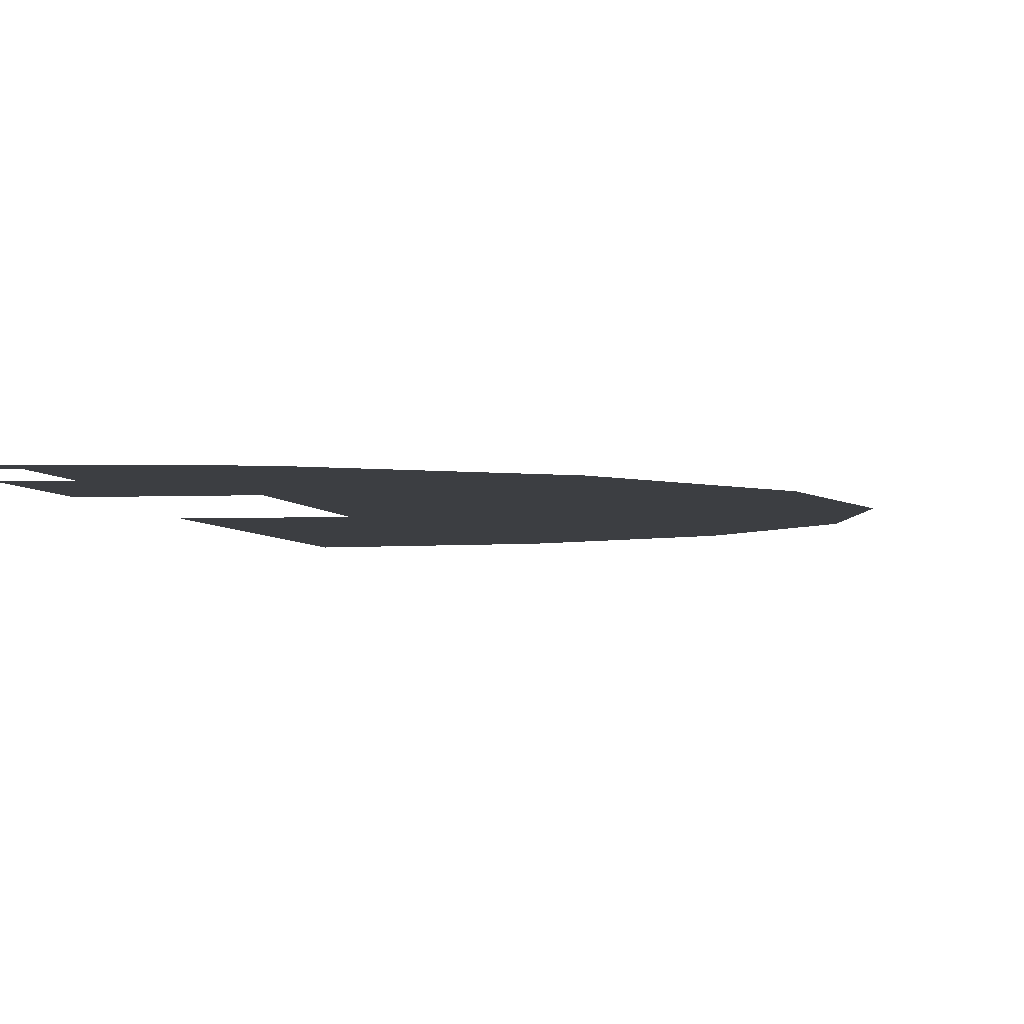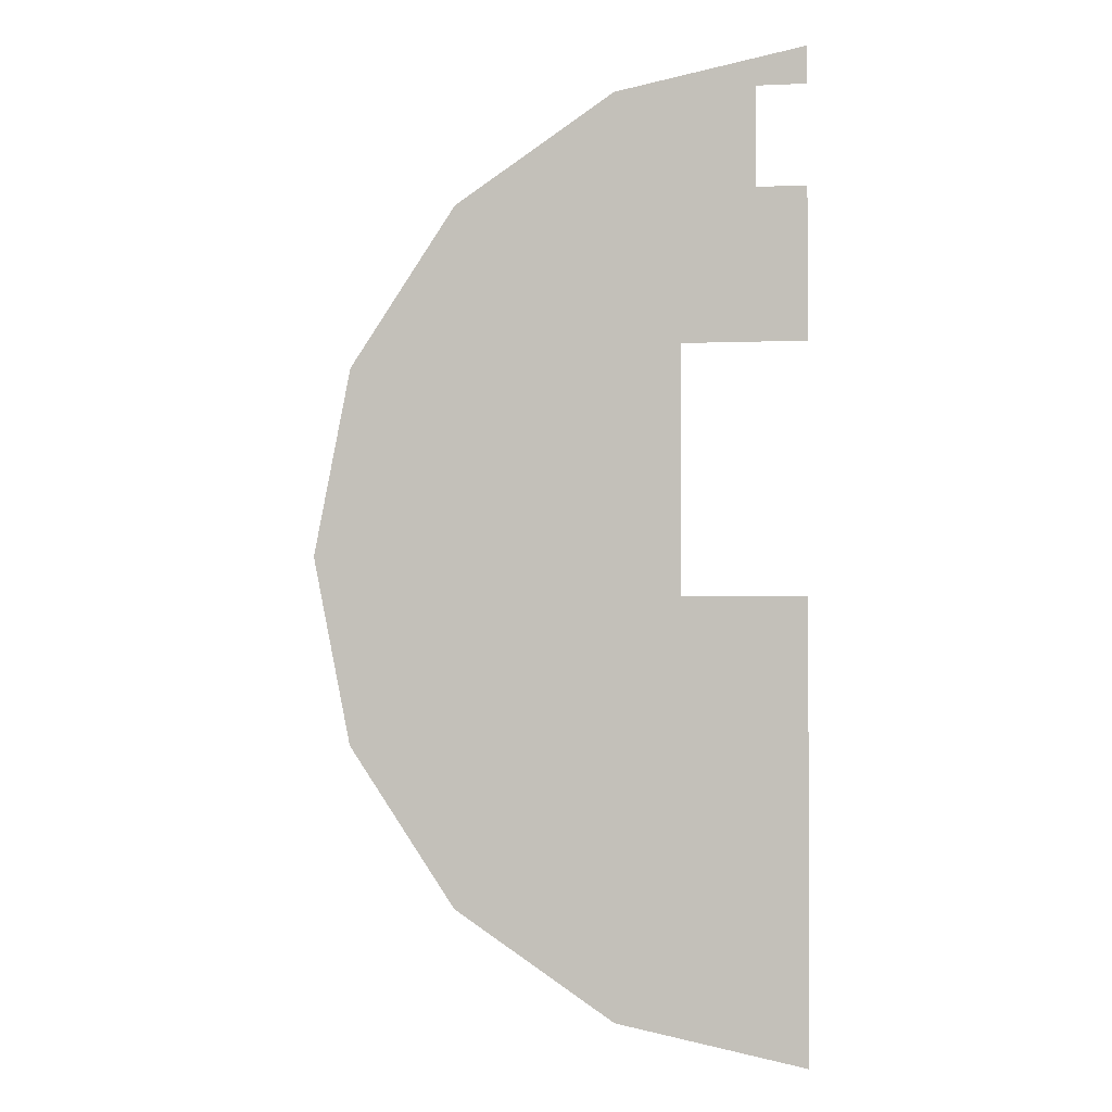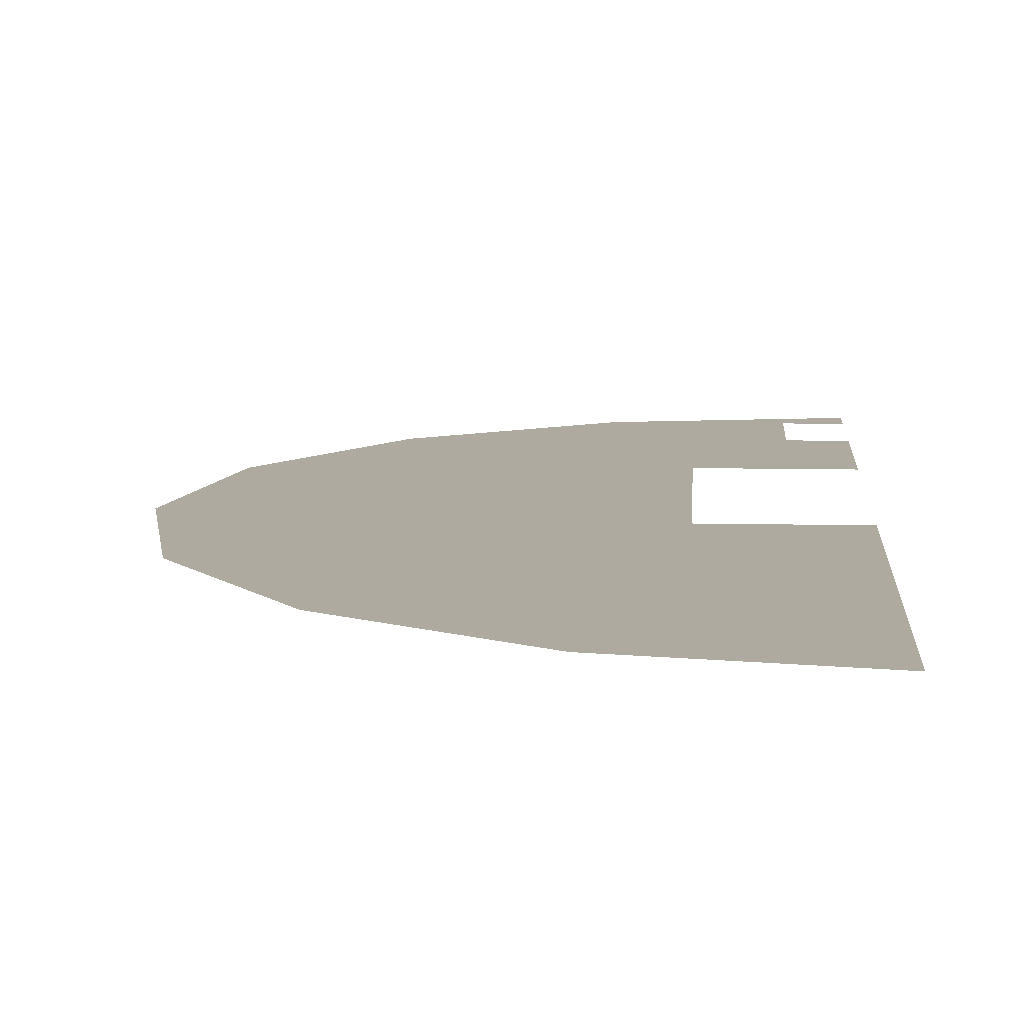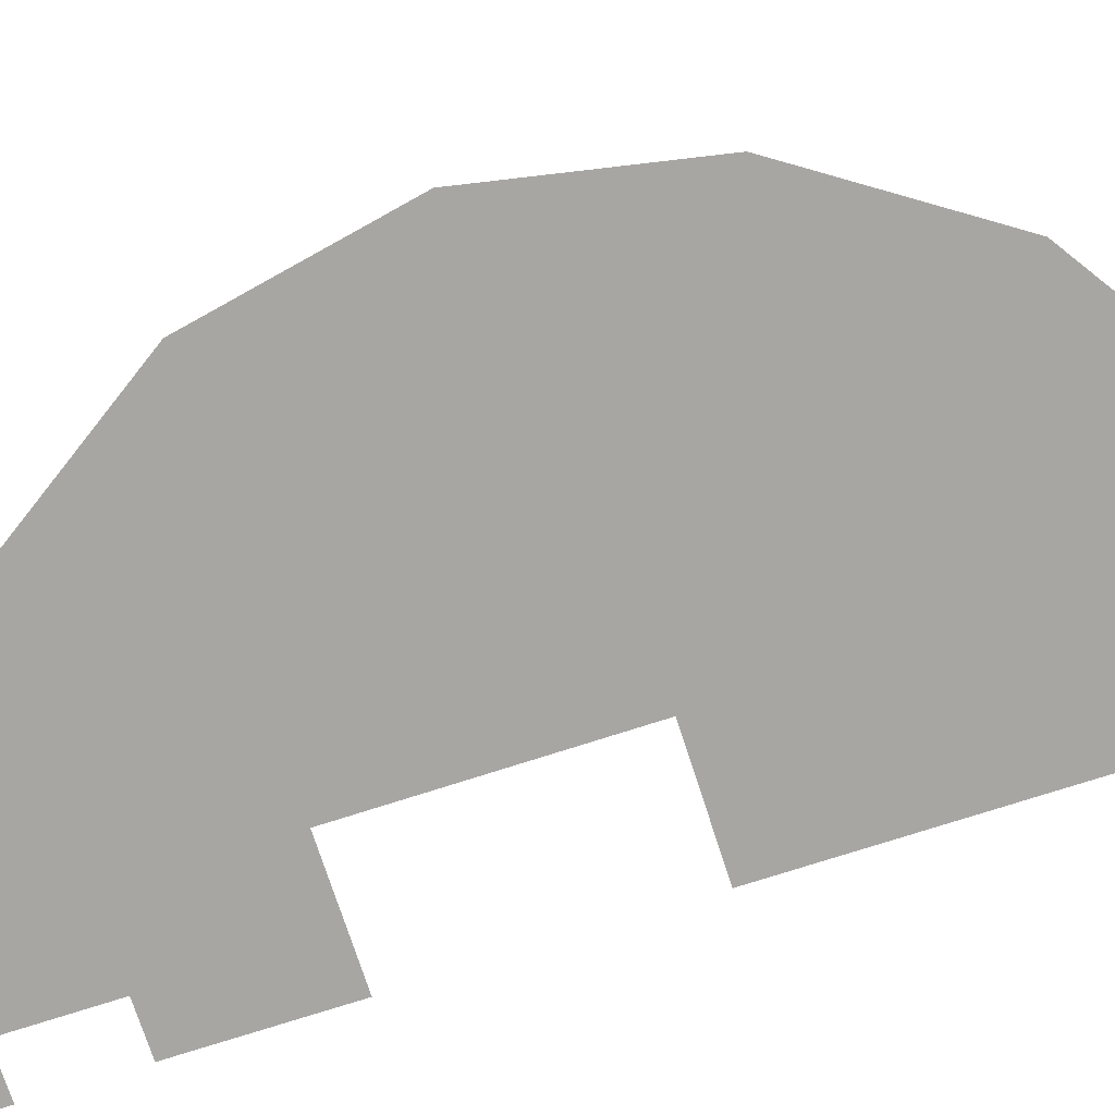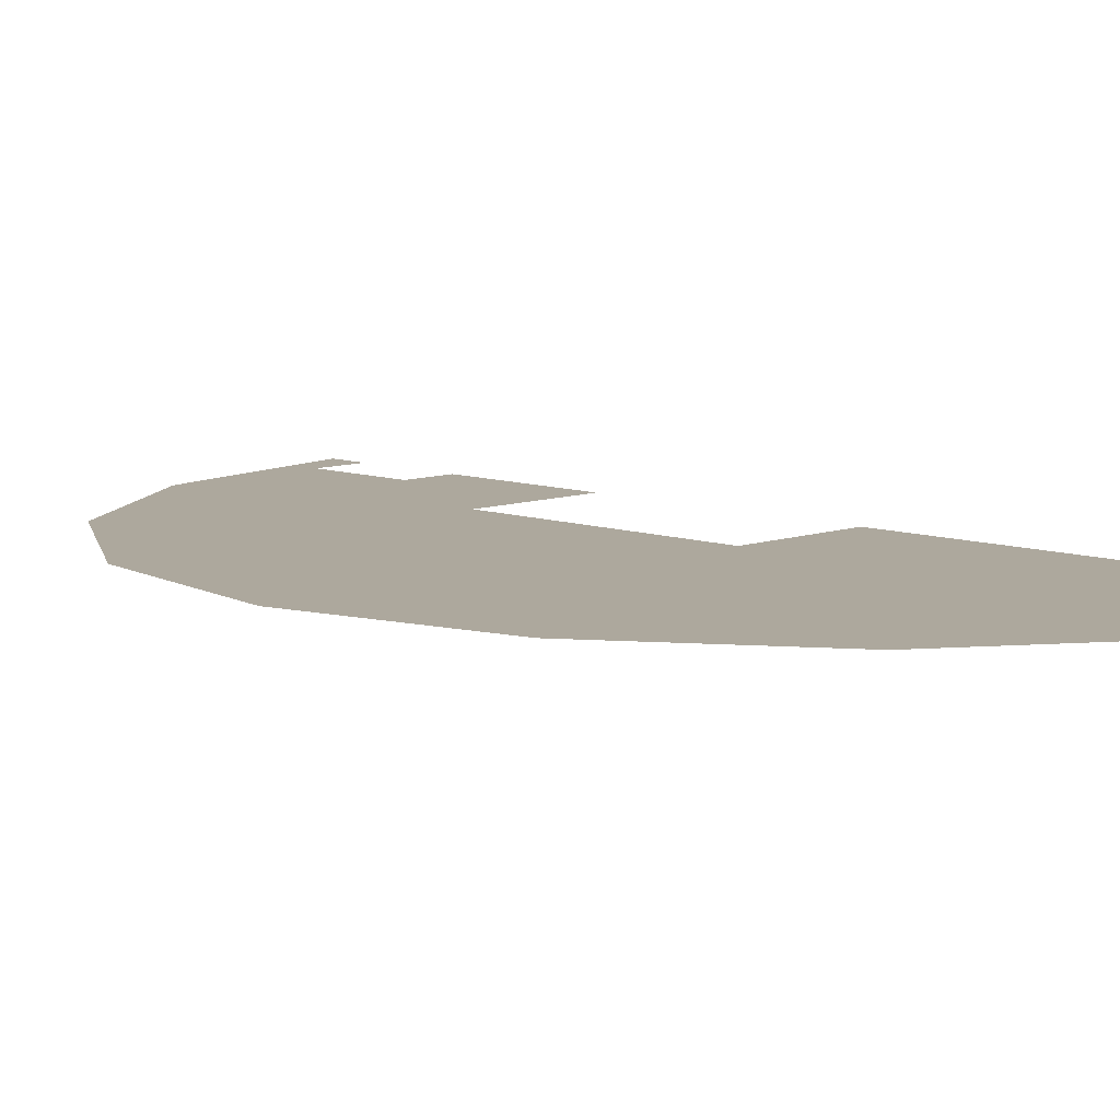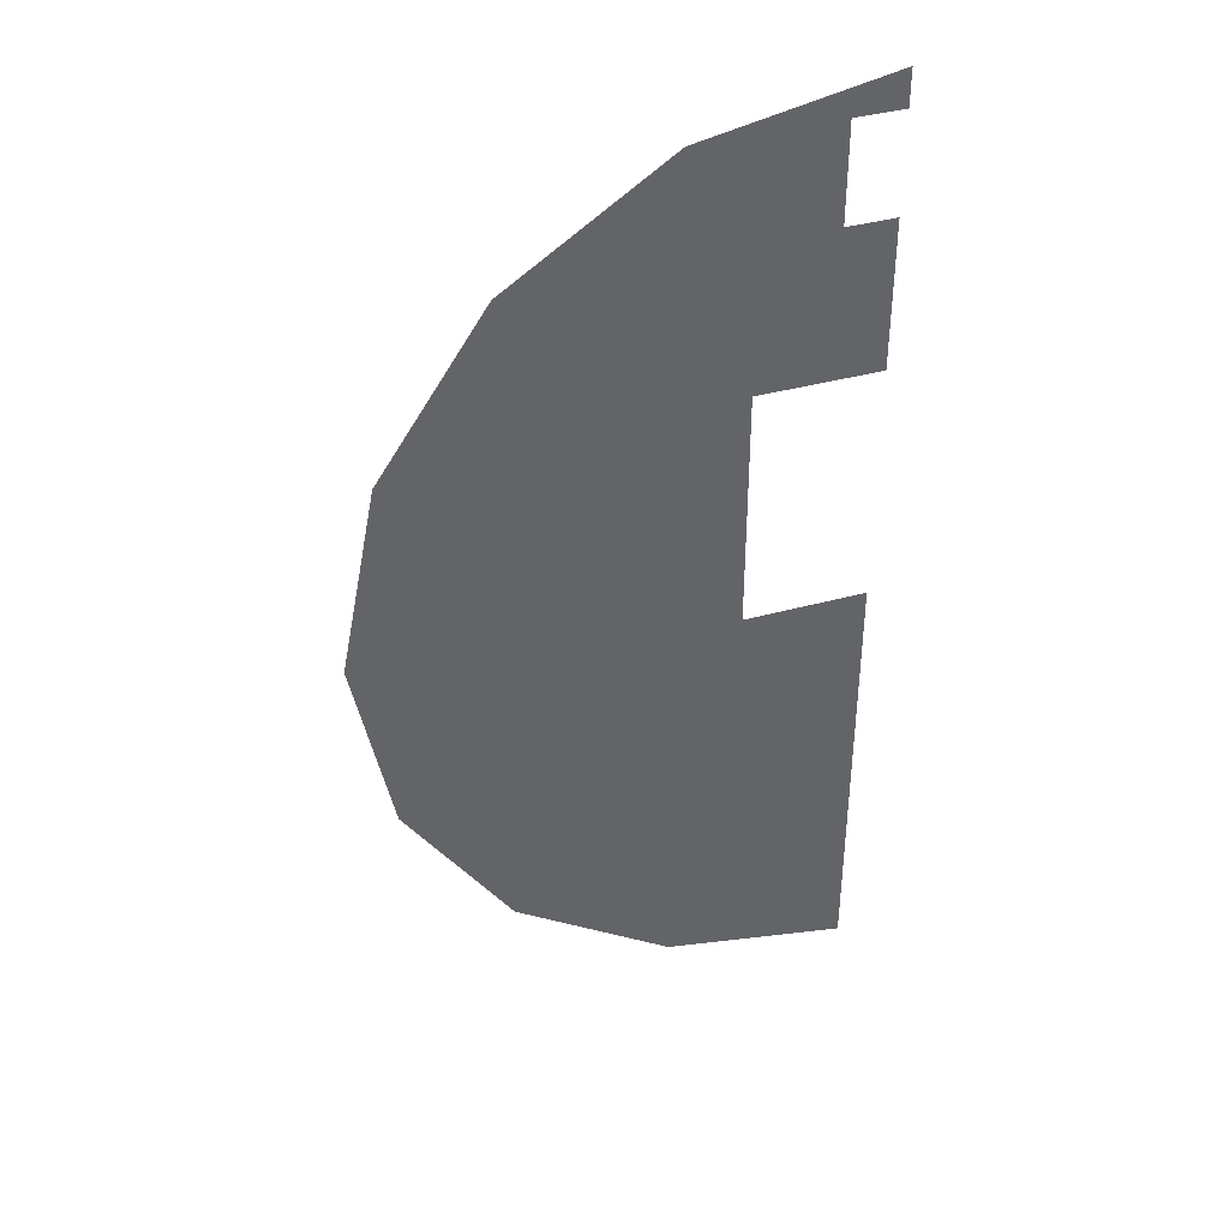
<metadata>
{"format":"obj","ext":"obj","renderer":"f3d","projection":"perspective","resolution":1024,"background":"white","views":[{"elev":-3.3,"azim":9.7,"up":"+Y"},{"elev":-1.0,"azim":-170.0,"up":"+Z"},{"elev":9.5,"azim":-176.6,"up":"+Y"},{"elev":-74.3,"azim":107.9,"up":"+Y"},{"elev":8.7,"azim":134.7,"up":"+Y"},{"elev":39.8,"azim":161.3,"up":"+Z"}]}
</metadata>
<code>
v 0.17 0 0.4125
v 0.159 0 0.4015
v 0.17 0 0.375
v 0.17 0 0.4125
v 0.1325 0 0.4125
v 0.159 0 0.4015
v 0.095 0 0.4125
v 0.106 0 0.4015
v 0.1325 0 0.4125
v 0.095 0 0.4125
v 0.095 0 0.375
v 0.106 0 0.4015
v 0.095 0 0.3375
v 0.106 0 0.3485
v 0.095 0 0.375
v 0.095 0 0.3375
v 0.1325 0 0.3375
v 0.106 0 0.3485
v 0.17 0 0.3375
v 0.159 0 0.3485
v 0.1325 0 0.3375
v 0.17 0 0.3375
v 0.17 0 0.375
v 0.159 0 0.3485
v 0.1325 0 0.375
v 0.17 0 0.375
v 0.159 0 0.4015
v 0.1325 0 0.375
v 0.159 0 0.4015
v 0.1325 0 0.4125
v 0.1325 0 0.375
v 0.1325 0 0.4125
v 0.106 0 0.4015
v 0.1325 0 0.375
v 0.106 0 0.4015
v 0.095 0 0.375
v 0.1325 0 0.375
v 0.095 0 0.375
v 0.106 0 0.3485
v 0.1325 0 0.375
v 0.106 0 0.3485
v 0.1325 0 0.3375
v 0.1325 0 0.375
v 0.1325 0 0.3375
v 0.159 0 0.3485
v 0.1325 0 0.375
v 0.159 0 0.3485
v 0.17 0 0.375
v 0.2065 0 0.172
v 0.125 0 0.085
v 0.252 0 0.093
v 0.2295 0 0.1405
v 0.061 0 0.274
v 0.125 0 0.21
v 0.125 0 0.2465
v 0.097 0 0.2615
v 0.125 0 0.2465
v 0.125 0 0.21
v 0.1805 0 0.203
v 0.151 0 0.2285
v 0.2745 0 -0.013
v 0.271 0 0.018
v 0.264 0 0.053
v 0.125 0 -0.04
v 0.127 0 -0.1645
v 0.2745 0 -0.0695
v 0.2745 0 -0.013
v 0.125 0 -0.04
v 0.269 0 -0.108
v 0.2745 0 -0.0695
v 0.127 0 -0.1645
v 0.1765 0 -0.177
v 0.2585 0 -0.1495
v 0.2275 0 -0.1955
v 0.236 0 -0.1955
v 0.2445 0 -0.188
v 0.2275 0 -0.1955
v 0.2585 0 -0.1495
v 0.269 0 -0.108
v 0.1765 0 -0.177
v 0 0 0.281
v 0 0 0.21
v 0.061 0 0.274
v 0.0295 0 0.2795
v 0.125 0 0.21
v 0.061 0 0.274
v 0 0 0.21
v 0.1805 0 0.203
v 0.125 0 0.21
v 0.125 0 0.085
v 0.2065 0 0.172
v 0.252 0 0.093
v 0.125 0 0.085
v 0.125 0 -0.04
v 0.264 0 0.053
v 0 0 -0.1515
v 0.0835 0 -0.157
v 0 0 -0.04
v 0.127 0 -0.1645
v 0.125 0 -0.04
v 0 0 -0.04
v 0.0835 0 -0.157
v 0.236 0 -0.1955
v 0.276 0 -0.2195
v 0.29 0 -0.186
v 0.2445 0 -0.188
v 0.2295 0 0.1405
v 0.252 0 0.093
v 0.29 0 0.1095
v 0.267 0 0.157
v 0.264 0 0.053
v 0.3035 0 0.064
v 0.29 0 0.1095
v 0.252 0 0.093
v 0.2485 0 0.186
v 0.2275 0 0.214
v 0.1805 0 0.203
v 0.2065 0 0.172
v 0.269 0 -0.108
v 0.3105 0 -0.108
v 0.316 0 -0.0655
v 0.2745 0 -0.0695
v 0.2585 0 -0.1495
v 0.302 0 -0.1495
v 0.3105 0 -0.108
v 0.269 0 -0.108
v 0.2445 0 -0.188
v 0.29 0 -0.186
v 0.302 0 -0.1495
v 0.2585 0 -0.1495
v 0.1765 0 -0.177
v 0.1785 0 -0.2375
v 0.2295 0 -0.2505
v 0.2275 0 -0.1955
v 0.337 0 -0.285
v 0.3385 0 -0.272
v 0.312 0 -0.2445
v 0.3295 0 -0.285
v 0.34 0 -0.281
v 0.3385 0 -0.272
v 0.337 0 -0.285
v 0.3295 0 -0.285
v 0.312 0 -0.2445
v 0.276 0 -0.2195
v 0.2295 0 -0.2505
v 0.0295 0 0.2795
v 0.043 0 0.3215
v 0 0 0.3235
v 0 0 0.281
v 0.0765 0 0.3145
v 0.043 0 0.3215
v 0.0295 0 0.2795
v 0.061 0 0.274
v 0.0765 0 0.3145
v 0.061 0 0.274
v 0.097 0 0.2615
v 0.104 0 0.305
v 0.1545 0 0.2795
v 0.104 0 0.305
v 0.097 0 0.2615
v 0.125 0 0.2465
v 0.1855 0 0.2555
v 0.1545 0 0.2795
v 0.125 0 0.2465
v 0.151 0 0.2285
v 0.2275 0 0.214
v 0.1855 0 0.2555
v 0.151 0 0.2285
v 0.1805 0 0.203
v 0.267 0 0.157
v 0.2485 0 0.186
v 0.2065 0 0.172
v 0.2295 0 0.1405
v 0.271 0 0.018
v 0.2745 0 -0.013
v 0.316 0 -0.0165
v 0.312 0 0.018
v 0.312 0 0.018
v 0.3035 0 0.064
v 0.264 0 0.053
v 0.271 0 0.018
v 0.316 0 -0.0655
v 0.316 0 -0.0165
v 0.2745 0 -0.013
v 0.2745 0 -0.0695
v 0.0835 0 -0.157
v 0.0905 0 -0.223
v 0.1315 0 -0.2285
v 0.127 0 -0.1645
v 0.127 0 -0.1645
v 0.1315 0 -0.2285
v 0.1785 0 -0.2375
v 0.1765 0 -0.177
v 0.276 0 -0.2195
v 0.236 0 -0.1955
v 0.2275 0 -0.1955
v 0.2295 0 -0.2505
v 0.0905 0 -0.223
v 0.0835 0 -0.157
v 0 0 -0.1515
v 0 0 -0.2195
v 0 0 0.3235
v 0.043 0 0.3215
v 0.05 0 0.3625
v 0 0 0.3625
v 0.0765 0 0.3145
v 0.104 0 0.305
v 0.1325 0 0.3375
v 0.095 0 0.3375
v 0.104 0 0.305
v 0.1545 0 0.2795
v 0.17 0 0.3375
v 0.1325 0 0.3375
v 0.05 0 0.3625
v 0.043 0 0.3215
v 0.0765 0 0.3145
v 0.095 0 0.3375
v 0.1545 0 0.2795
v 0.1855 0 0.2555
v 0.17 0 0.3375
v 0.1855 0 0.2555
v 0.2275 0 0.214
v 0.17 0 0.3375
v 0.29 0 -0.186
v 0.312 0 -0.2445
v 0.302 0 -0.1495
v 0.312 0 -0.2445
v 0.29 0 -0.186
v 0.276 0 -0.2195
v 0 0 0.5
v 0 0 0.4625
v 0.05 0 0.4625
v 0 0 0.5
v 0.05 0 0.4625
v 0.1913 0 0.462
v 0.095 0 0.4125
v 0.1913 0 0.462
v 0.05 0 0.4625
v 0.05 0 0.4625
v 0.05 0 0.4125
v 0.095 0 0.375
v 0.095 0 0.4125
v 0.05 0 0.4125
v 0.05 0 0.3625
v 0.095 0 0.3375
v 0.095 0 0.375
v 0.1913 0 0.462
v 0.095 0 0.4125
v 0.1325 0 0.4125
v 0.1913 0 0.462
v 0.1325 0 0.4125
v 0.17 0 0.4125
v 0.17 0 0.4125
v 0.3535 0 0.3535
v 0.1913 0 0.462
v 0.3535 0 0.3535
v 0.17 0 0.4125
v 0.17 0 0.375
v 0.3535 0 0.3535
v 0.17 0 0.375
v 0.17 0 0.3375
v 0.3535 0 0.3535
v 0.17 0 0.3375
v 0.2275 0 0.214
v 0.3535 0 0.3535
v 0.2275 0 0.214
v 0.462 0 0.1913
v 0.462 0 0.1913
v 0.2275 0 0.214
v 0.2485 0 0.186
v 0.462 0 0.1913
v 0.2485 0 0.186
v 0.267 0 0.157
v 0.462 0 0.1913
v 0.267 0 0.157
v 0.29 0 0.1095
v 0.462 0 0.1913
v 0.29 0 0.1095
v 0.5 0 0
v 0.5 0 0
v 0.29 0 0.1095
v 0.3035 0 0.064
v 0.5 0 0
v 0.3035 0 0.064
v 0.312 0 0.018
v 0.5 0 0
v 0.312 0 0.018
v 0.316 0 -0.0165
v 0.316 0 -0.0165
v 0.316 0 -0.0655
v 0.5 0 0
v 0.5 0 0
v 0.316 0 -0.0655
v 0.462 0 -0.1913
v 0.462 0 -0.1913
v 0.316 0 -0.0655
v 0.3105 0 -0.108
v 0.462 0 -0.1913
v 0.3105 0 -0.108
v 0.302 0 -0.1495
v 0.462 0 -0.1913
v 0.302 0 -0.1495
v 0.312 0 -0.2445
v 0.462 0 -0.1913
v 0.312 0 -0.2445
v 0.3385 0 -0.272
v 0.462 0 -0.1913
v 0.3385 0 -0.272
v 0.34 0 -0.281
v 0.462 0 -0.1913
v 0.34 0 -0.281
v 0.3535 0 -0.3535
v 0.3535 0 -0.3535
v 0.34 0 -0.281
v 0.337 0 -0.285
v 0.337 0 -0.285
v 0.3295 0 -0.285
v 0.3535 0 -0.3535
v 0.3535 0 -0.3535
v 0.3295 0 -0.285
v 0.1913 0 -0.462
v 0.1913 0 -0.462
v 0.3295 0 -0.285
v 0.2295 0 -0.2505
v 0.1913 0 -0.462
v 0.2295 0 -0.2505
v 0.1785 0 -0.2375
v 0.1913 0 -0.462
v 0.1785 0 -0.2375
v 0.1315 0 -0.2285
v 0.1913 0 -0.462
v 0.1315 0 -0.2285
v 0.0905 0 -0.223
v 0.1913 0 -0.462
v 0.0905 0 -0.223
v 0 0 -0.5
v 0 0 -0.5
v 0.0905 0 -0.223
v 0 0 -0.2195
g mesh7430831
f 1 2 3
f 4 5 6
f 7 8 9
f 10 11 12
f 13 14 15
f 16 17 18
f 19 20 21
f 22 23 24
g mesh7430833
f 25 26 27
f 28 29 30
f 31 32 33
f 34 35 36
f 37 38 39
f 40 41 42
f 43 44 45
f 46 47 48
f 49 50 51
f 51 52 49
f 53 54 55
f 55 56 53
f 57 58 59
f 59 60 57
f 61 62 63
f 63 64 61
f 65 66 67
f 67 68 65
f 69 70 71
f 71 72 69
f 73 74 75
f 75 76 73
f 77 78 79
f 79 80 77
f 81 82 83
f 83 84 81
f 85 86 87
f 88 89 90
f 90 91 88
f 92 93 94
f 94 95 92
f 96 97 98
f 99 100 101
f 101 102 99
f 103 104 105
f 105 106 103
f 107 108 109
f 109 110 107
f 111 112 113
f 113 114 111
f 115 116 117
f 117 118 115
f 119 120 121
f 121 122 119
f 123 124 125
f 125 126 123
f 127 128 129
f 129 130 127
f 131 132 133
f 133 134 131
f 135 136 137
f 137 138 135
f 139 140 141
f 142 143 144
f 144 145 142
f 146 147 148
f 148 149 146
f 150 151 152
f 152 153 150
f 154 155 156
f 156 157 154
f 158 159 160
f 160 161 158
f 162 163 164
f 164 165 162
f 166 167 168
f 168 169 166
f 170 171 172
f 172 173 170
f 174 175 176
f 176 177 174
f 178 179 180
f 180 181 178
f 182 183 184
f 184 185 182
f 186 187 188
f 188 189 186
f 190 191 192
f 192 193 190
f 194 195 196
f 196 197 194
f 198 199 200
f 200 201 198
f 202 203 204
f 204 205 202
f 206 207 208
f 208 209 206
f 210 211 212
f 212 213 210
f 214 215 216
f 216 217 214
f 218 219 220
f 221 222 223
f 224 225 226
f 227 228 229
f 230 231 232
f 233 234 235
f 236 237 238
f 239 240 241
f 241 242 239
f 243 244 245
f 245 246 243
f 247 248 249
f 250 251 252
f 253 254 255
f 256 257 258
f 259 260 261
f 262 263 264
f 265 266 267
f 268 269 270
f 271 272 273
f 274 275 276
f 277 278 279
f 280 281 282
f 283 284 285
f 286 287 288
f 289 290 291
f 292 293 294
f 295 296 297
f 298 299 300
f 301 302 303
f 304 305 306
f 307 308 309
f 310 311 312
f 313 314 315
f 316 317 318
f 319 320 321
f 322 323 324
f 325 326 327
f 328 329 330
f 331 332 333
f 334 335 336
f 337 338 339

</code>
